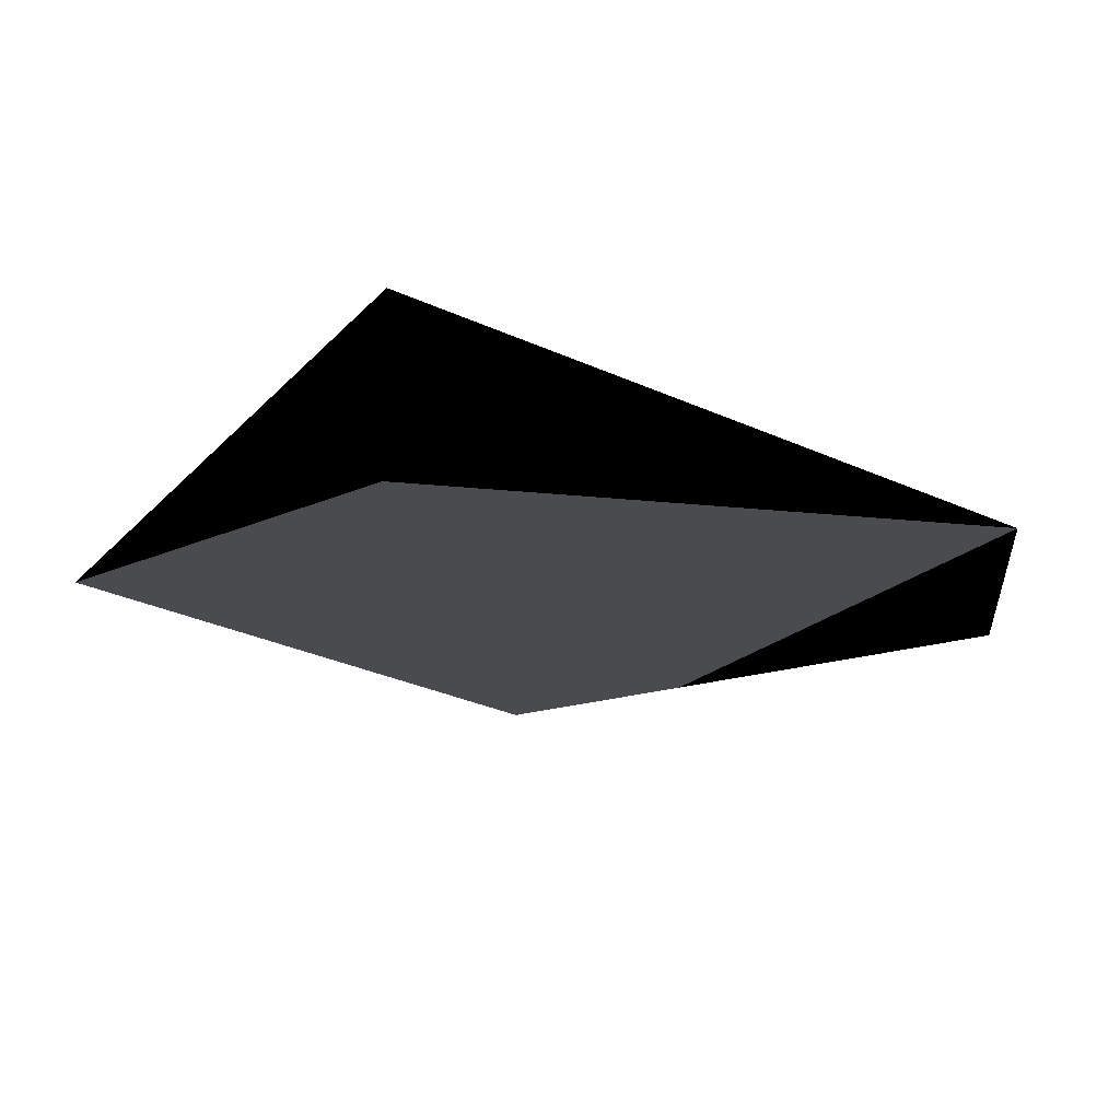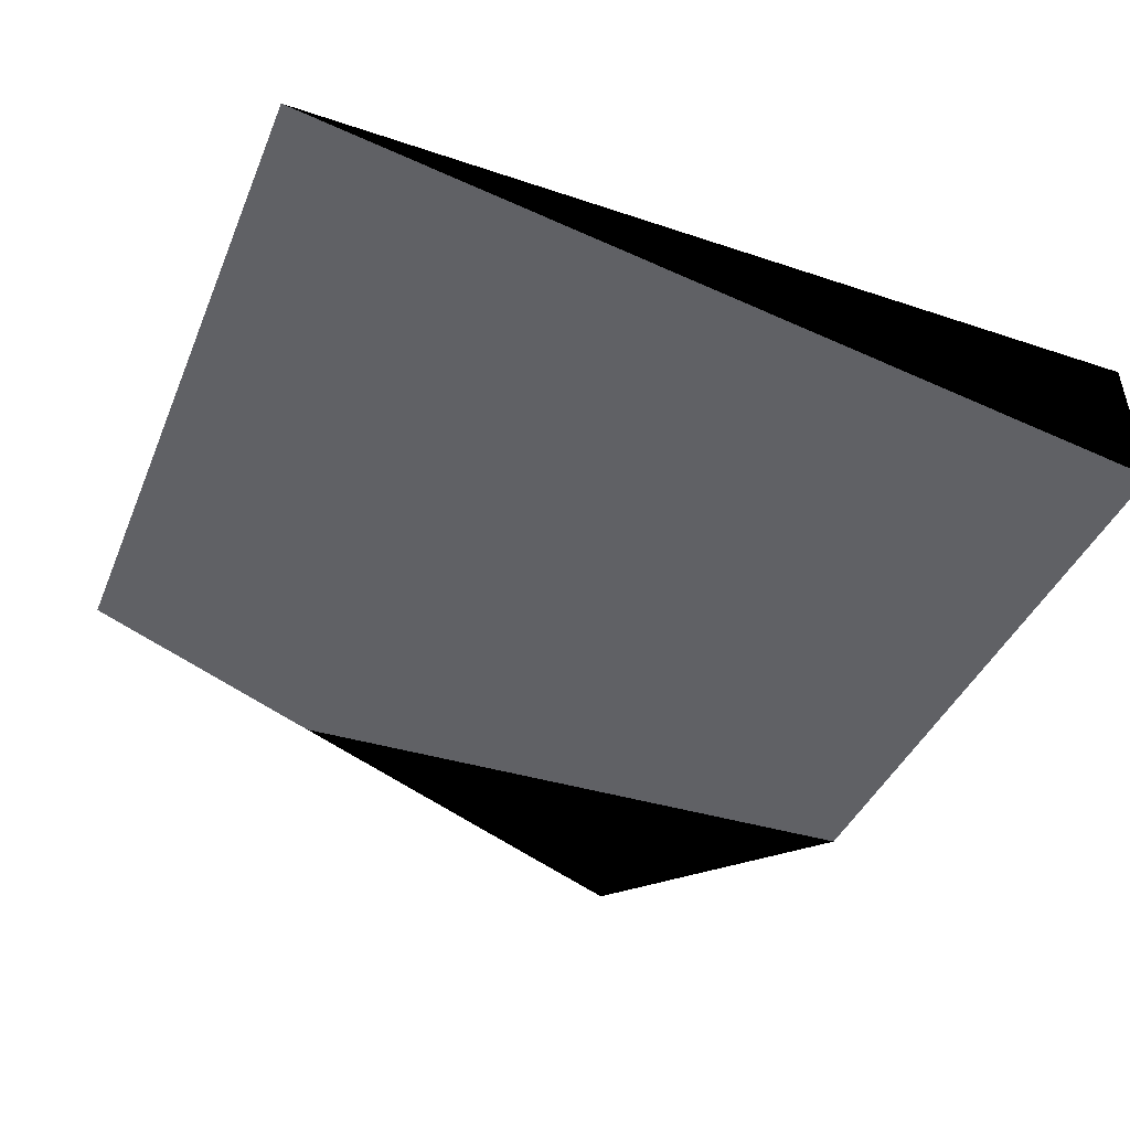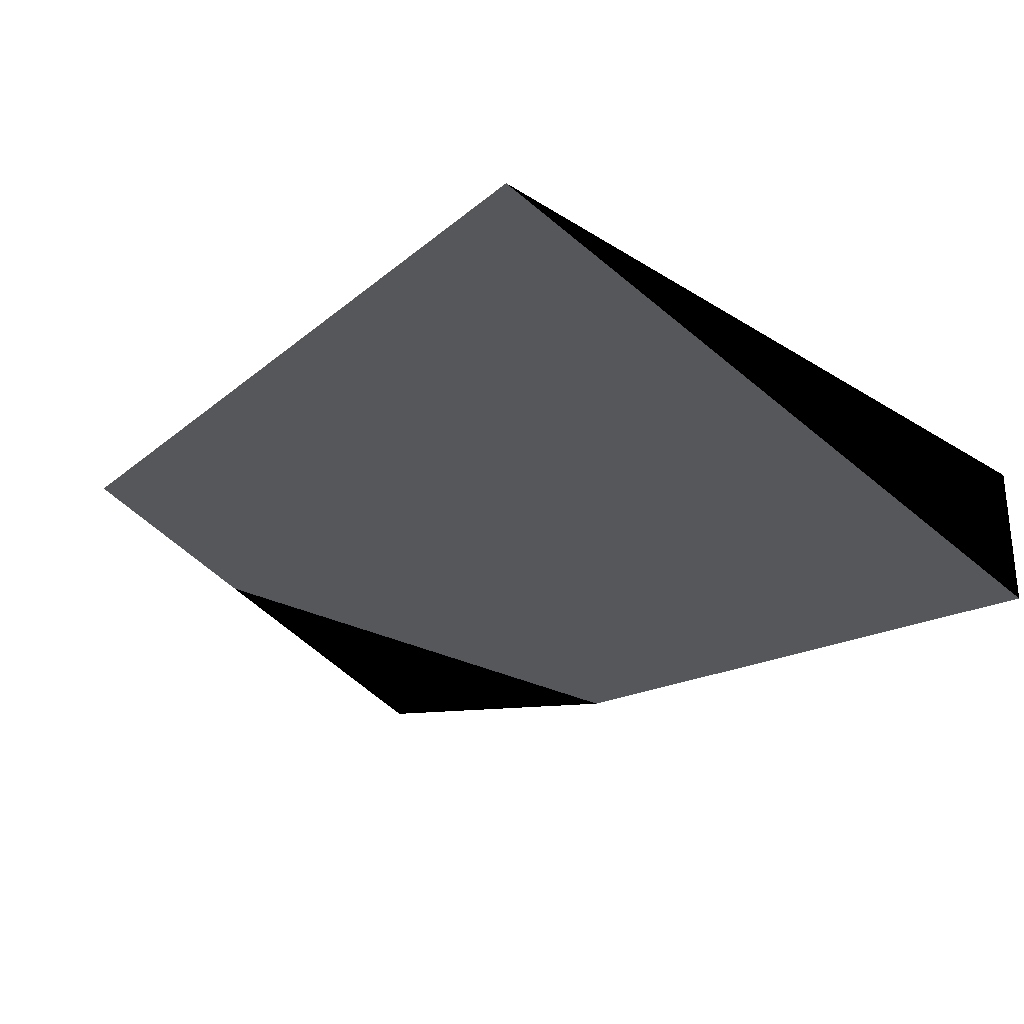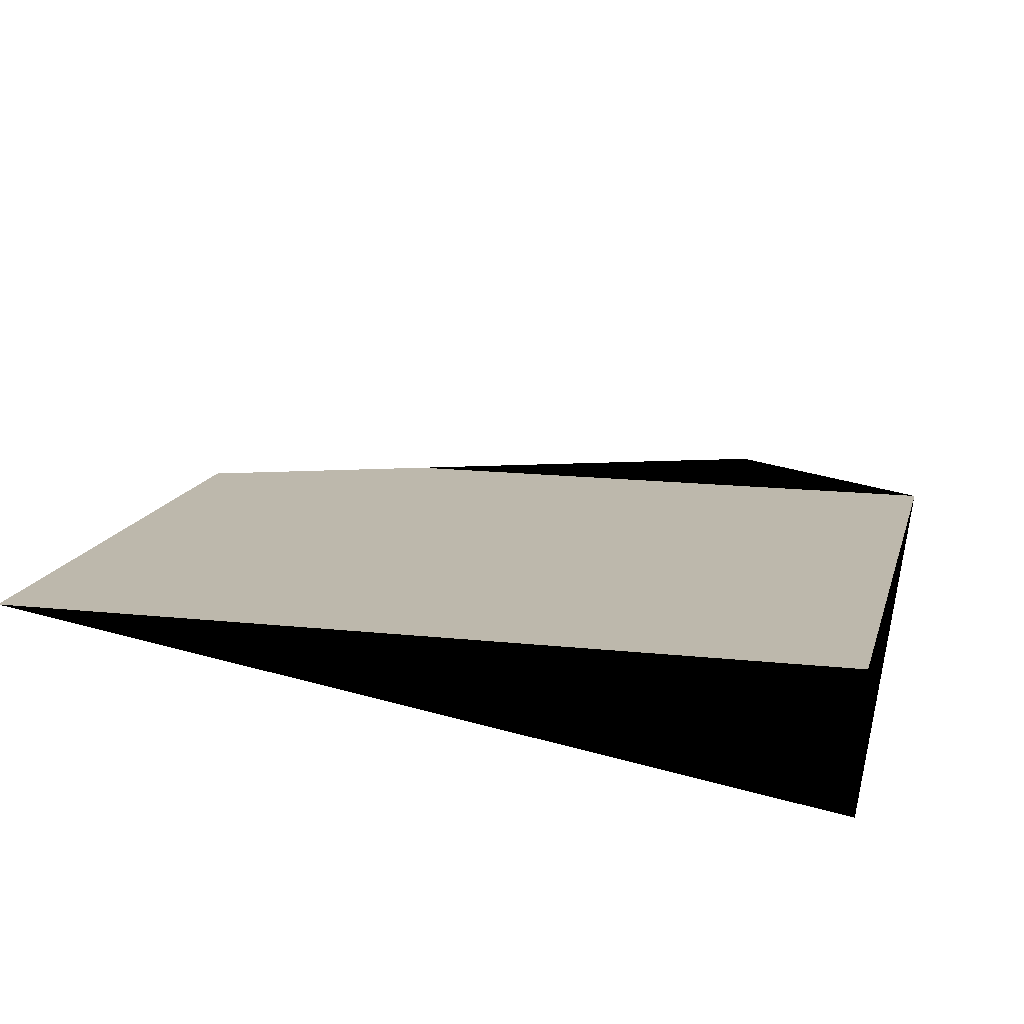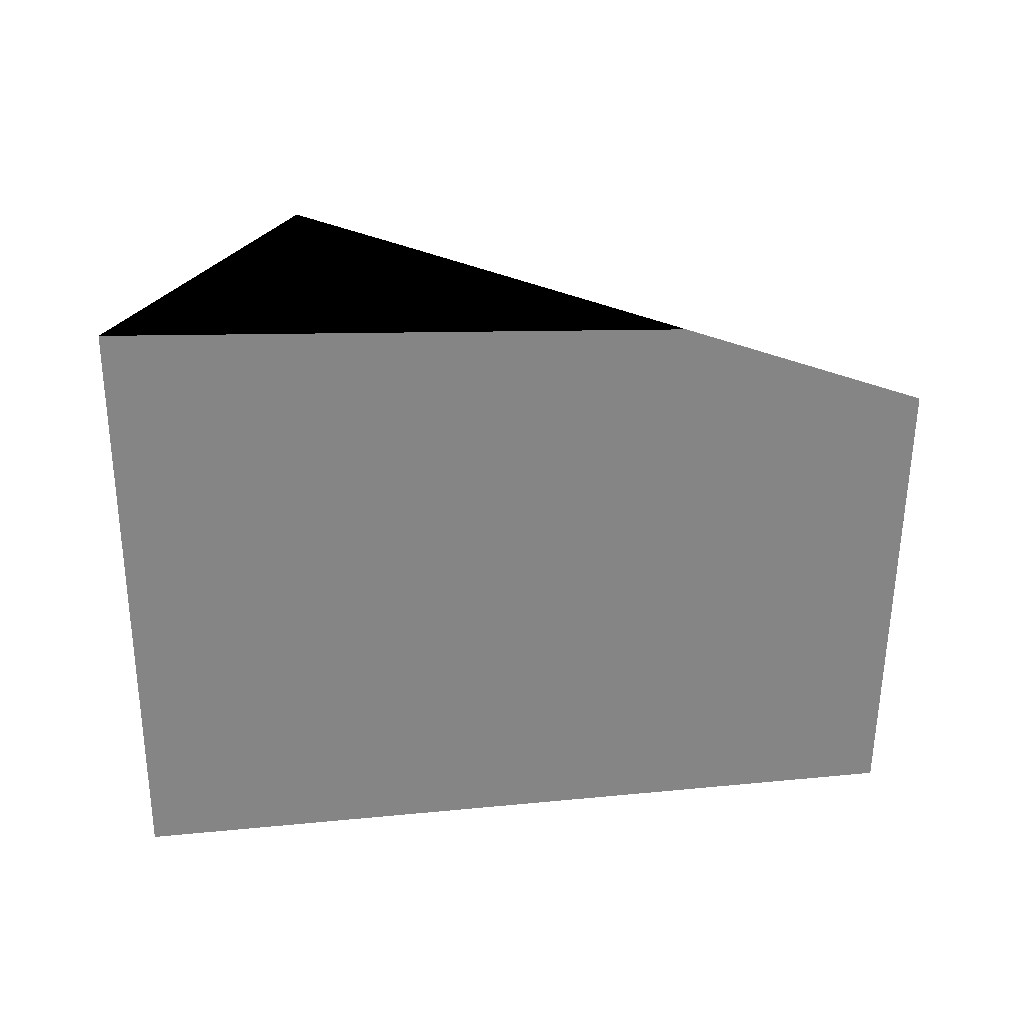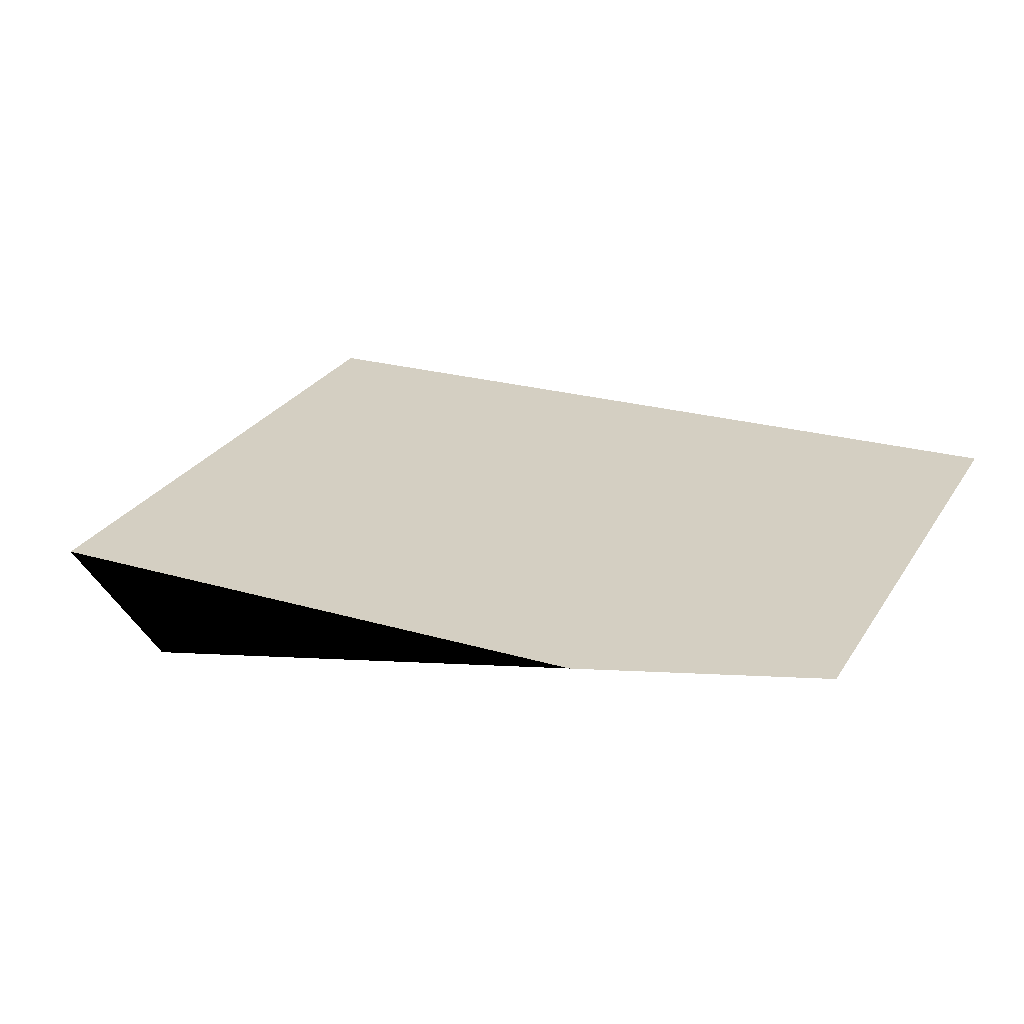
<metadata>
{"format":"obj","ext":"obj","renderer":"f3d","projection":"perspective","resolution":1024,"background":"white","views":[{"elev":-14.2,"azim":61.9,"up":"+Y"},{"elev":-47.2,"azim":-23.0,"up":"+Y"},{"elev":-27.4,"azim":-47.7,"up":"+Y"},{"elev":26.0,"azim":14.9,"up":"+Y"},{"elev":-61.7,"azim":-178.8,"up":"+Y"},{"elev":14.6,"azim":-154.3,"up":"+Y"}]}
</metadata>
<code>
o Wall_4-6_cell.016
g Wall_4-6_cell.016
v 0.00198 5.609e-05 -0.001207
v 0.0006834 -0.0001845 -0.002048
v -0.00302 0.0004182 0.002421
v -0.00302 -0.0001845 -0.0007931
v 0.00198 -0.0001845 0.002421
v 0.00198 0.0007373 0.002421
v 6.651e-05 -0.0001845 -0.001841
v -0.001592 -0.0001845 -0.001279
f 1 2 1
f 4 3 3
f 3 3 5
f 6 3 5
f 7 2 1
f 1 8 7
f 1 5 8
f 5 4 8
f 5 3 4
f 1 1 2
f 7 1 2
f 5 1 1
f 1 6 5
f 1 1 6
f 1 7 8
f 8 4 1
f 3 6 1
f 1 4 3

</code>
